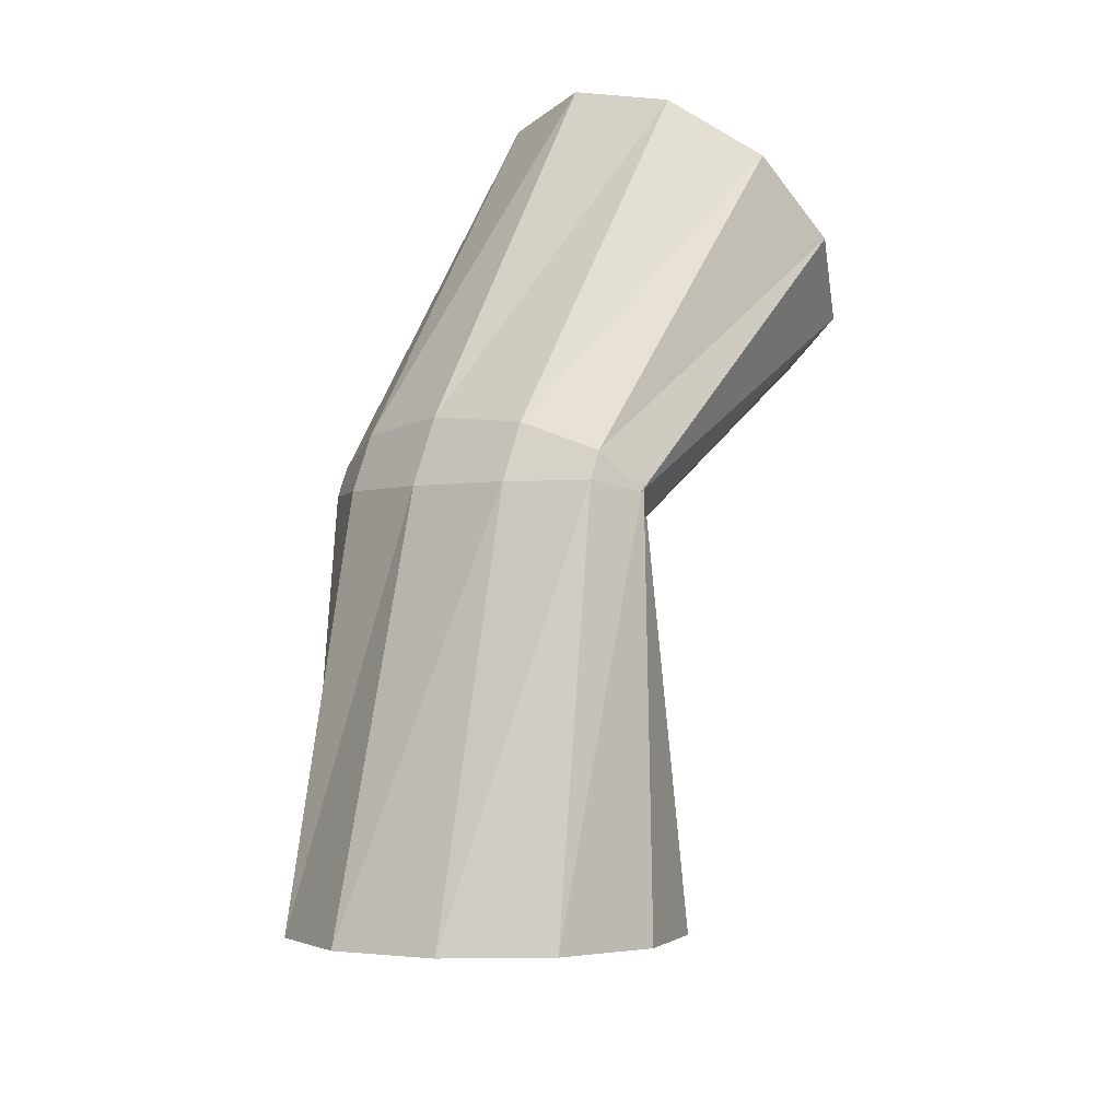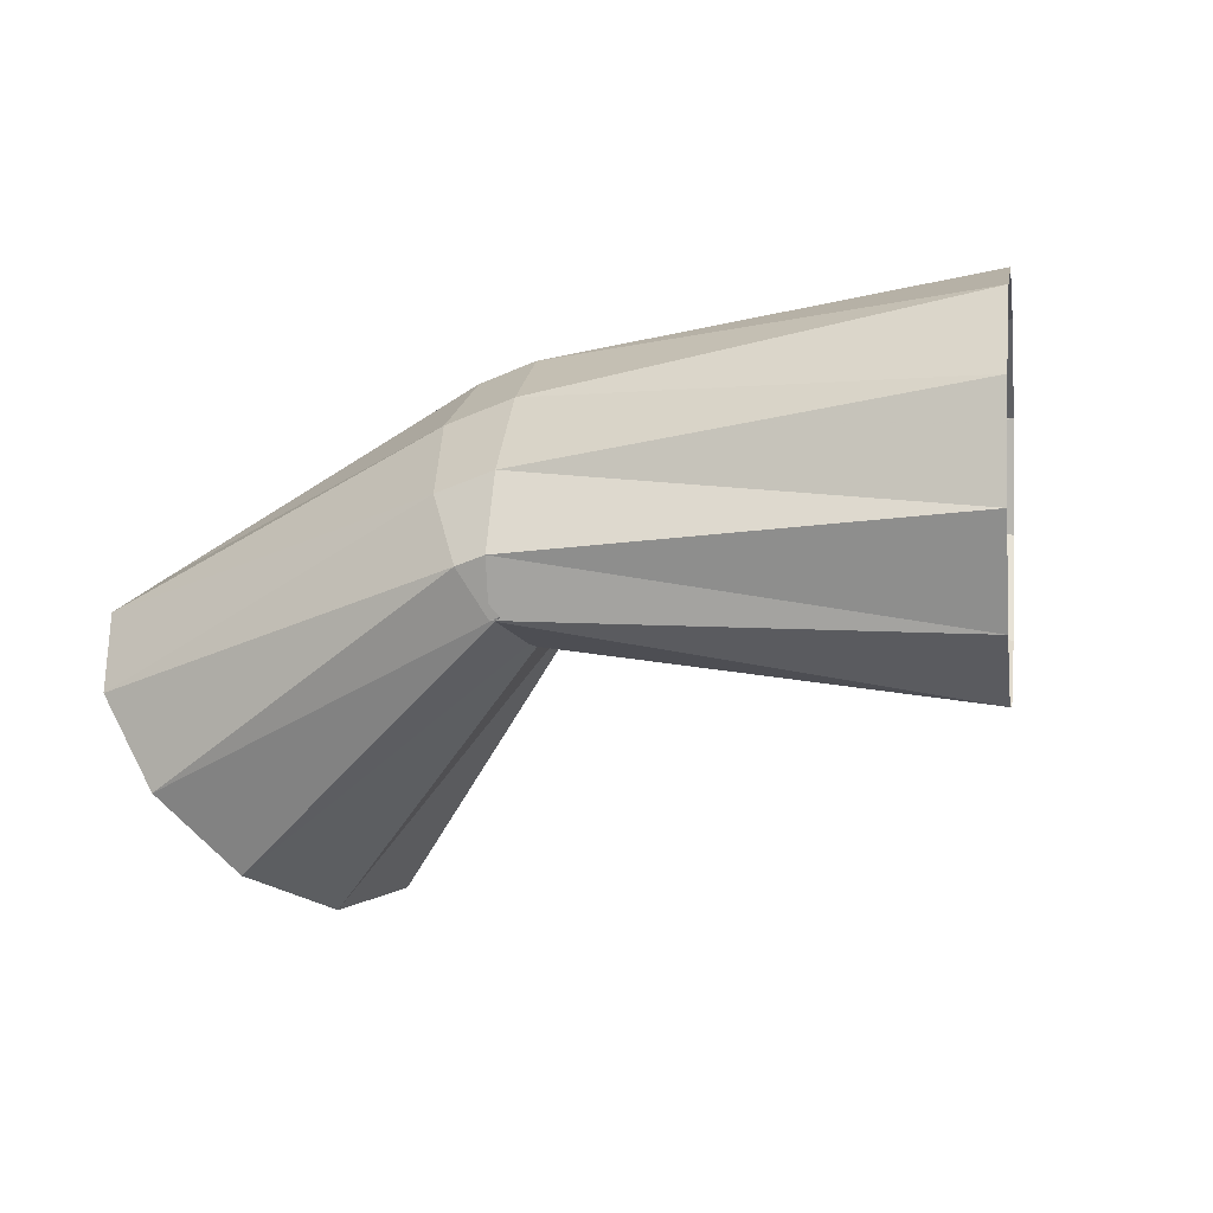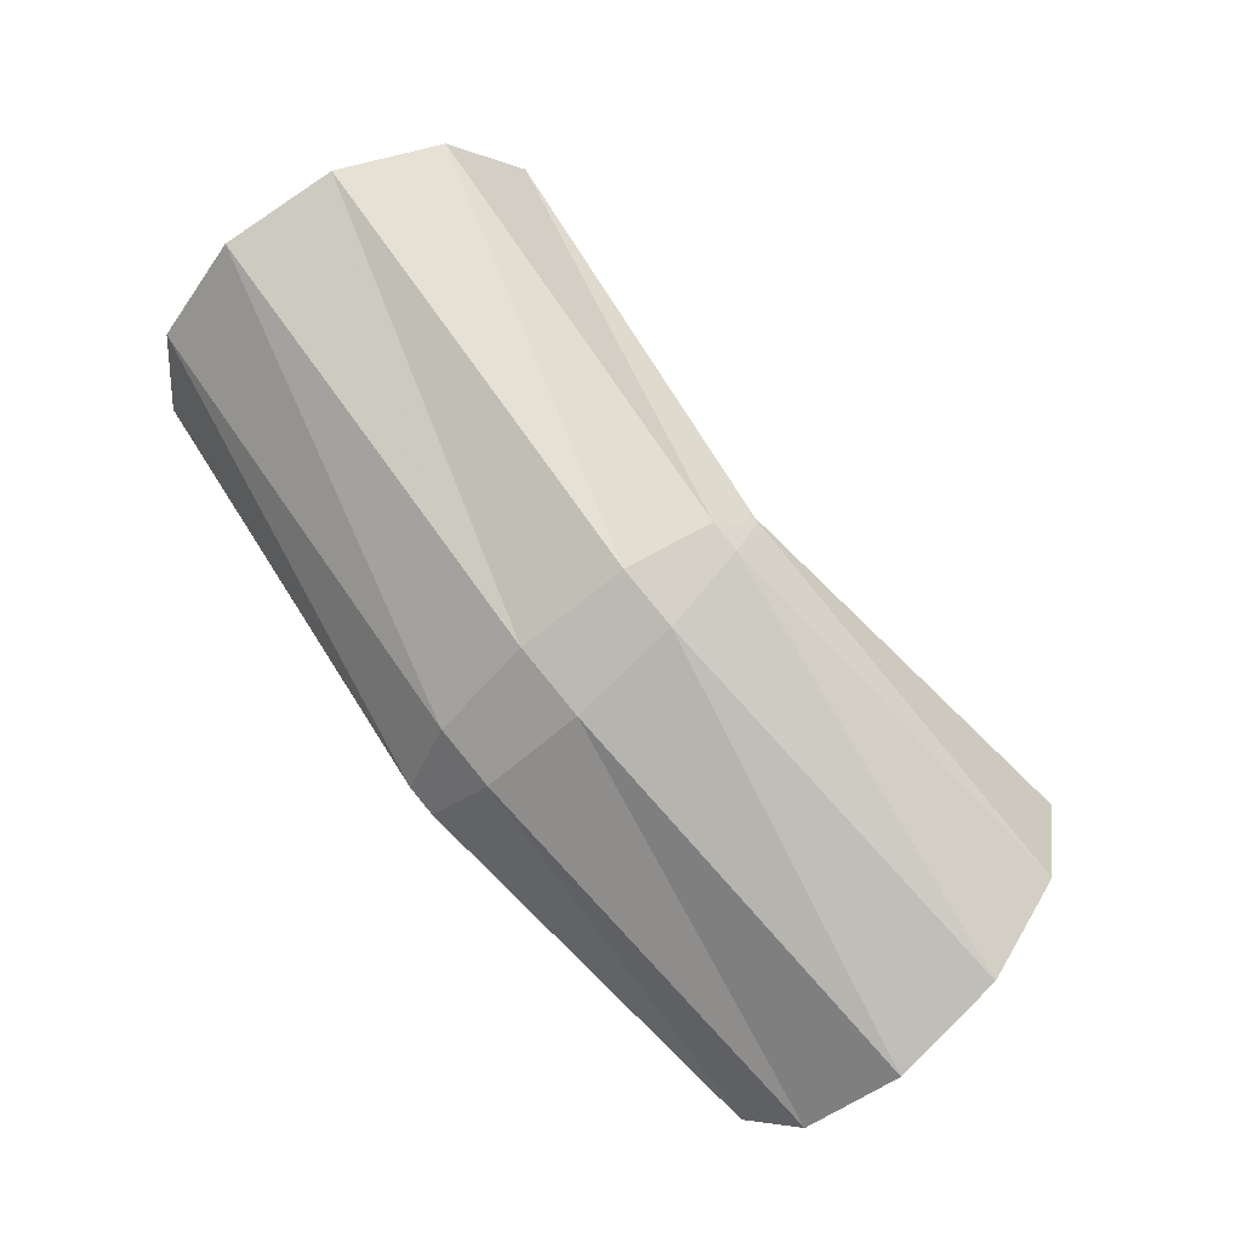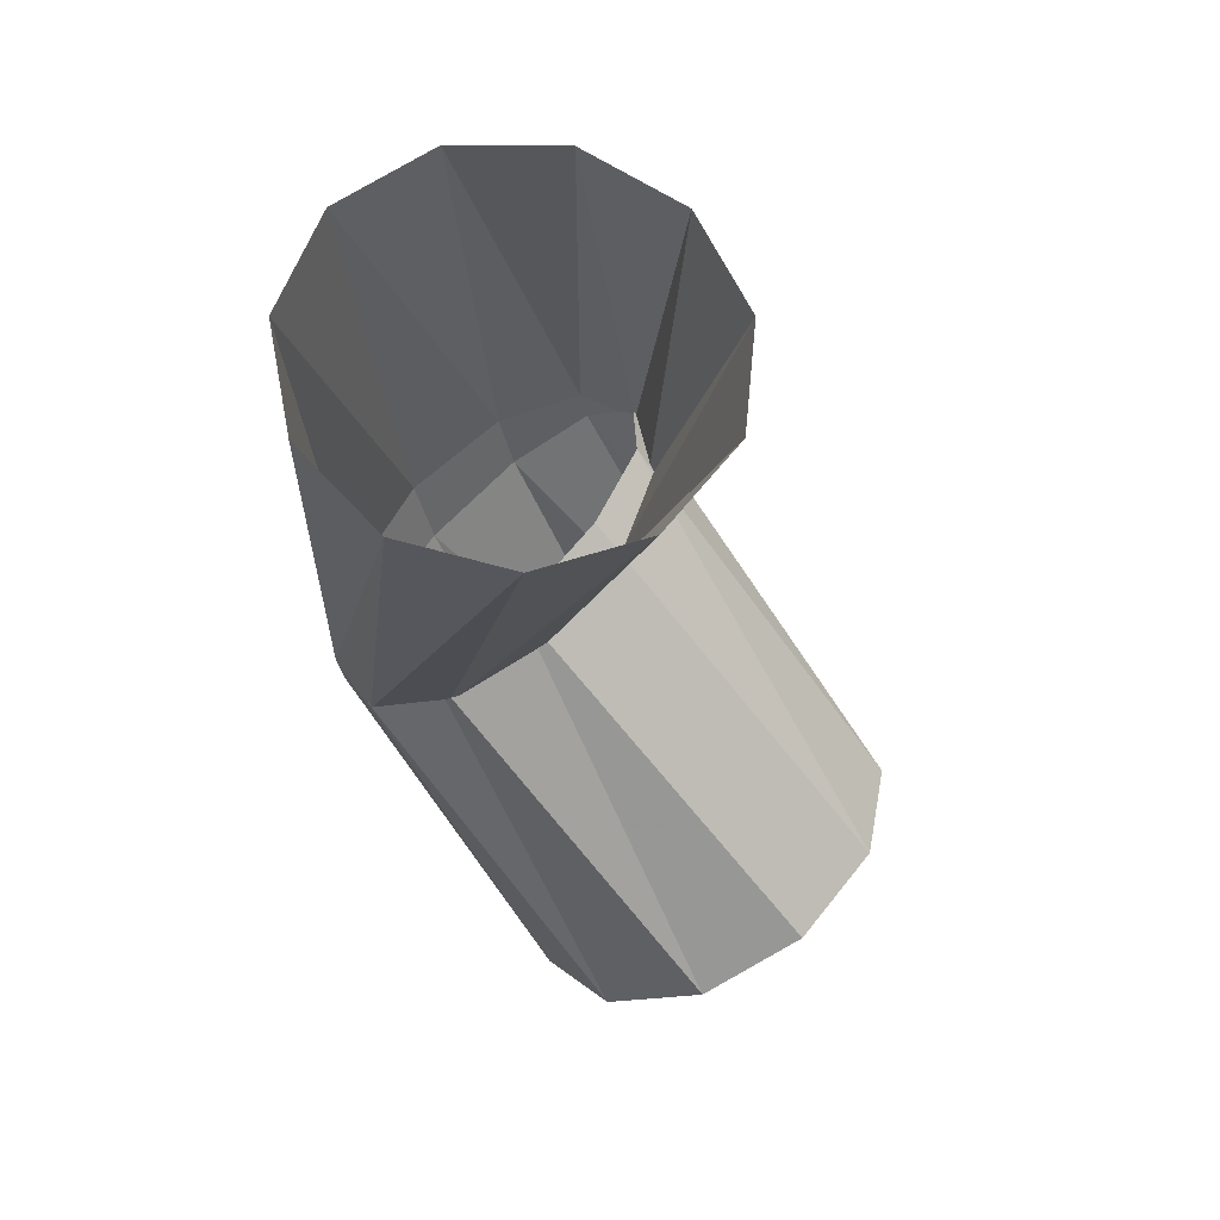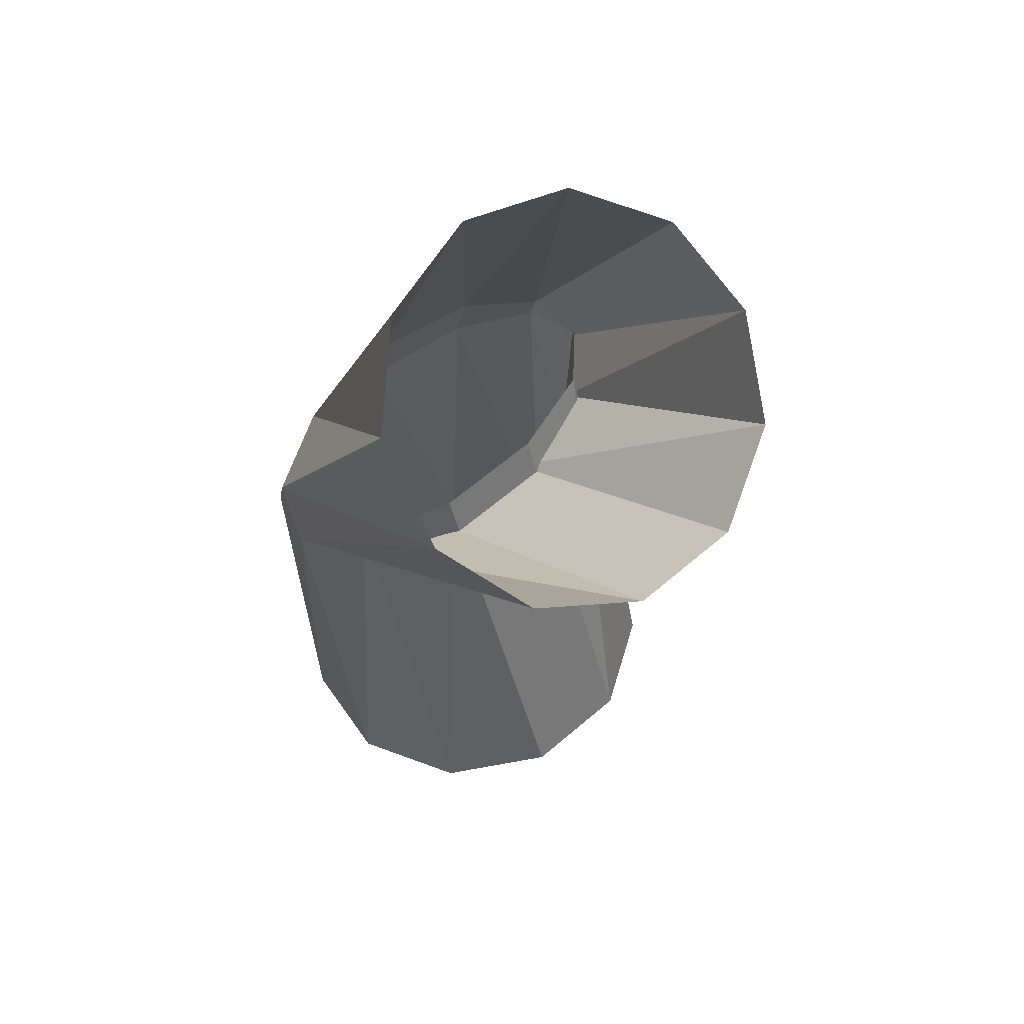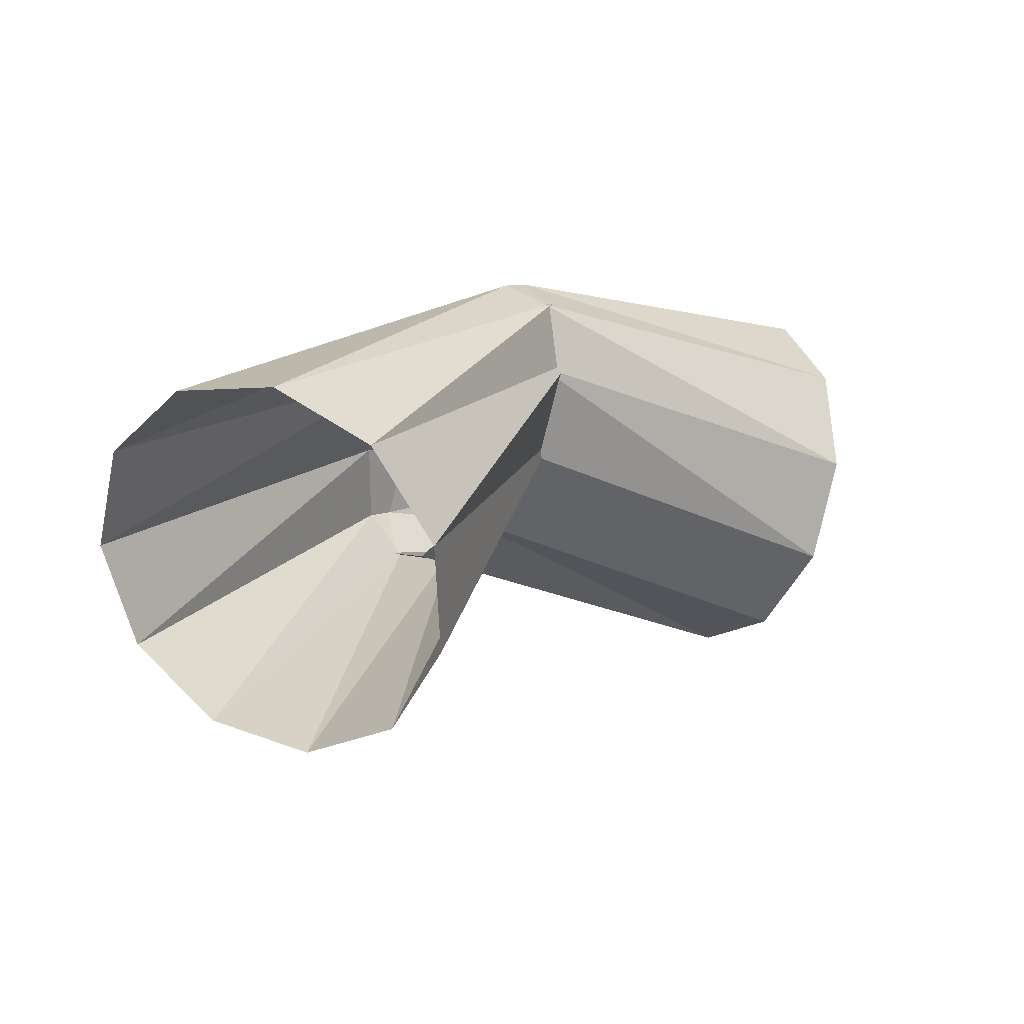
<metadata>
{"format":"obj","ext":"obj","renderer":"f3d","projection":"perspective","resolution":1024,"background":"white","views":[{"elev":58.1,"azim":79.5,"up":"+Y"},{"elev":71.6,"azim":-27.2,"up":"+Z"},{"elev":50.0,"azim":-149.4,"up":"+Z"},{"elev":-62.9,"azim":-91.2,"up":"+Z"},{"elev":-44.4,"azim":-114.8,"up":"+Z"},{"elev":-9.6,"azim":108.9,"up":"+Y"}]}
</metadata>
<code>
g tube1
v 159.9 141 195.6
v 161 142.1 193.3
v 161.4 141.9 190.5
v 161 140.5 188.2
v 159.8 138.2 187
v 158.4 135.8 187.3
v 157.1 134.1 189.1
v 156.3 133.6 191.8
v 156.3 134.5 194.5
v 157.1 136.4 196.3
v 158.4 138.9 196.7
v 159.9 141 195.6
v 150 144.9 192
v 151.1 146.3 189.9
v 151.8 146.8 188
v 151.7 146.1 186.7
v 150.8 144.6 186.4
v 149.5 142.7 187.4
v 148.2 141 189.2
v 147.3 140 191.3
v 147 140.1 193
v 147.5 141.2 193.8
v 148.6 143 193.4
v 150 144.9 192
v 150 144.9 192
v 151.1 146.3 189.9
v 151.8 146.8 188
v 151.7 146.1 186.7
v 150.8 144.6 186.4
v 149.5 142.7 187.4
v 148.2 141 189.2
v 147.3 140 191.3
v 147 140.1 193
v 147.5 141.2 193.8
v 148.6 143 193.4
v 150 144.9 192
v 148.3 145.3 191.2
v 149.8 146.7 189.3
v 151.1 146.9 187.6
v 151.9 146.1 186.8
v 151.9 144.3 187
v 151.1 142.3 188.1
v 149.8 140.6 189.9
v 148.3 139.8 191.8
v 147.2 140.1 193.1
v 146.8 141.4 193.4
v 147.2 143.4 192.7
v 148.3 145.3 191.2
v 139.7 146.7 186
v 141.3 147.7 184
v 143.1 147.1 181.9
v 144.5 145.1 180.4
v 145 142.4 180
v 144.5 139.8 180.9
v 143.2 138 182.7
v 141.4 137.8 184.8
v 139.8 139.1 186.7
v 138.8 141.6 187.7
v 138.7 144.4 187.4
v 139.7 146.7 186
f 1 2 14
f 14 13 1
f 2 3 15
f 15 14 2
f 3 4 16
f 16 15 3
f 4 5 17
f 17 16 4
f 5 6 18
f 18 17 5
f 6 7 19
f 19 18 6
f 7 8 20
f 20 19 7
f 8 9 21
f 21 20 8
f 9 10 22
f 22 21 9
f 10 11 23
f 23 22 10
f 11 12 24
f 24 23 11
f 13 14 26
f 26 25 13
f 14 15 27
f 27 26 14
f 15 16 28
f 28 27 15
f 16 17 29
f 29 28 16
f 17 18 30
f 30 29 17
f 18 19 31
f 31 30 18
f 19 20 32
f 32 31 19
f 20 21 33
f 33 32 20
f 21 22 34
f 34 33 21
f 22 23 35
f 35 34 22
f 23 24 36
f 36 35 23
f 25 26 38
f 38 37 25
f 26 27 39
f 39 38 26
f 27 28 40
f 40 39 27
f 28 29 41
f 41 40 28
f 29 30 42
f 42 41 29
f 30 31 43
f 43 42 30
f 31 32 44
f 44 43 31
f 32 33 45
f 45 44 32
f 33 34 46
f 46 45 33
f 34 35 47
f 47 46 34
f 35 36 48
f 48 47 35
f 37 38 50
f 50 49 37
f 38 39 51
f 51 50 38
f 39 40 52
f 52 51 39
f 40 41 53
f 53 52 40
f 41 42 54
f 54 53 41
f 42 43 55
f 55 54 42
f 43 44 56
f 56 55 43
f 44 45 57
f 57 56 44
f 45 46 58
f 58 57 45
f 46 47 59
f 59 58 46
f 47 48 60
f 60 59 47
g

</code>
